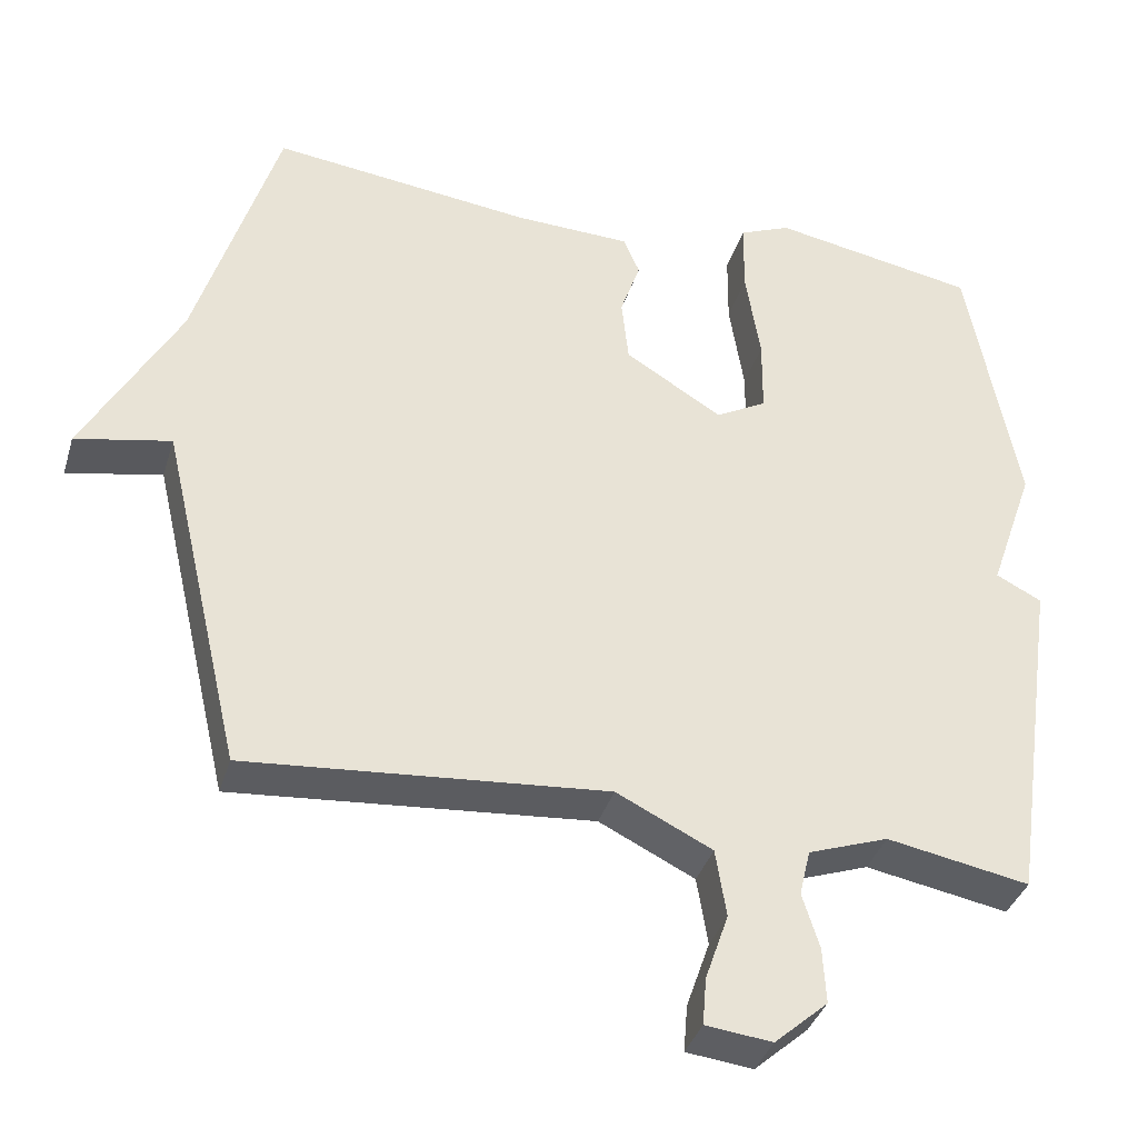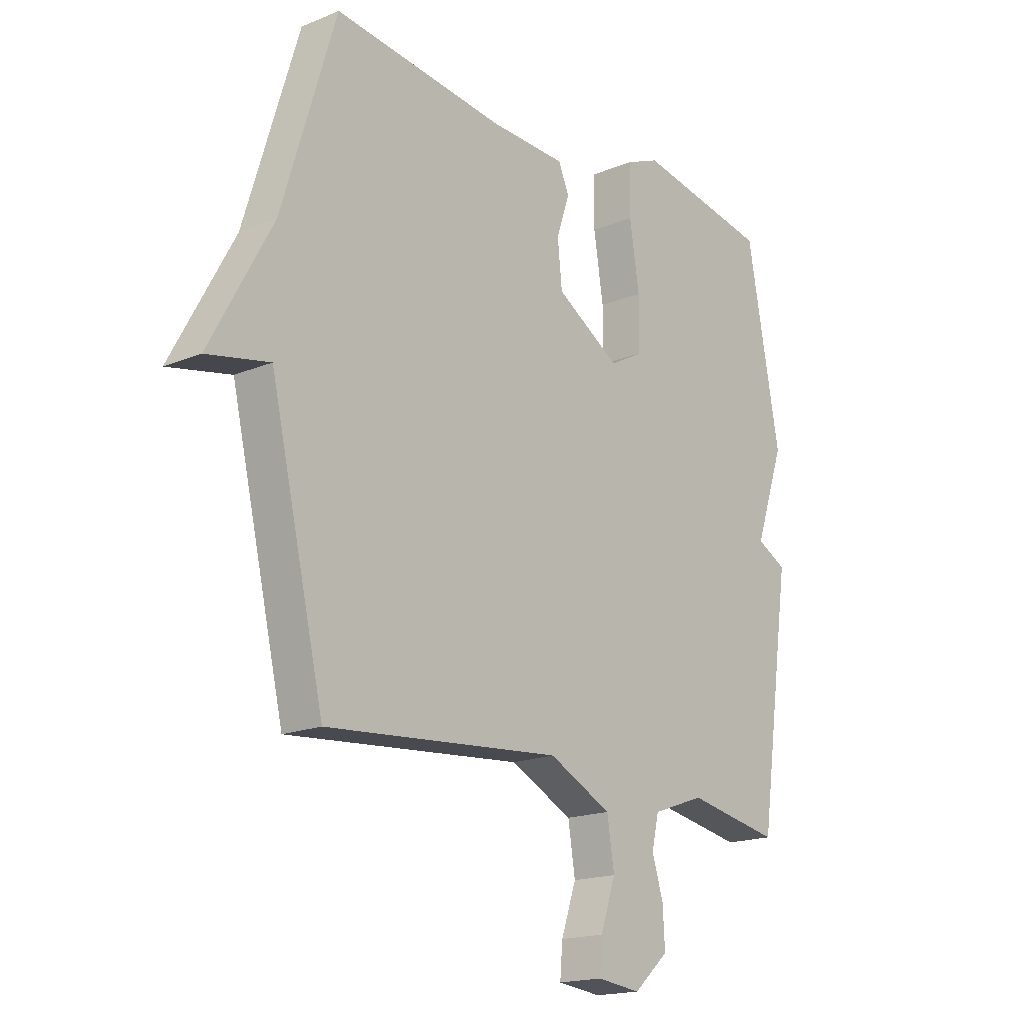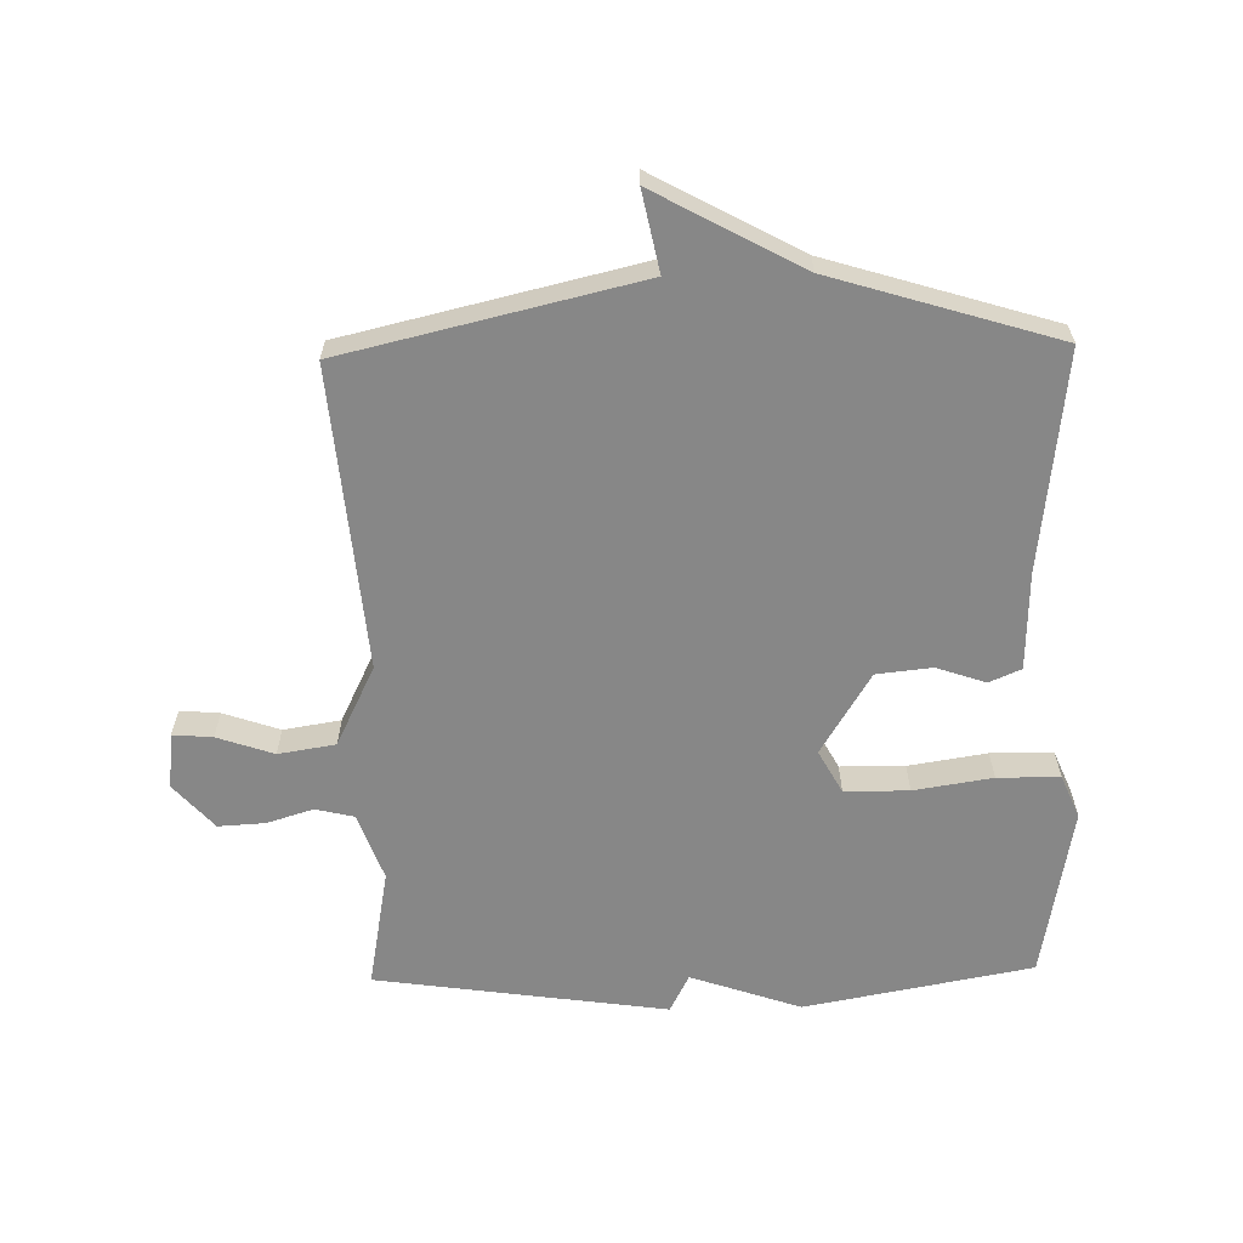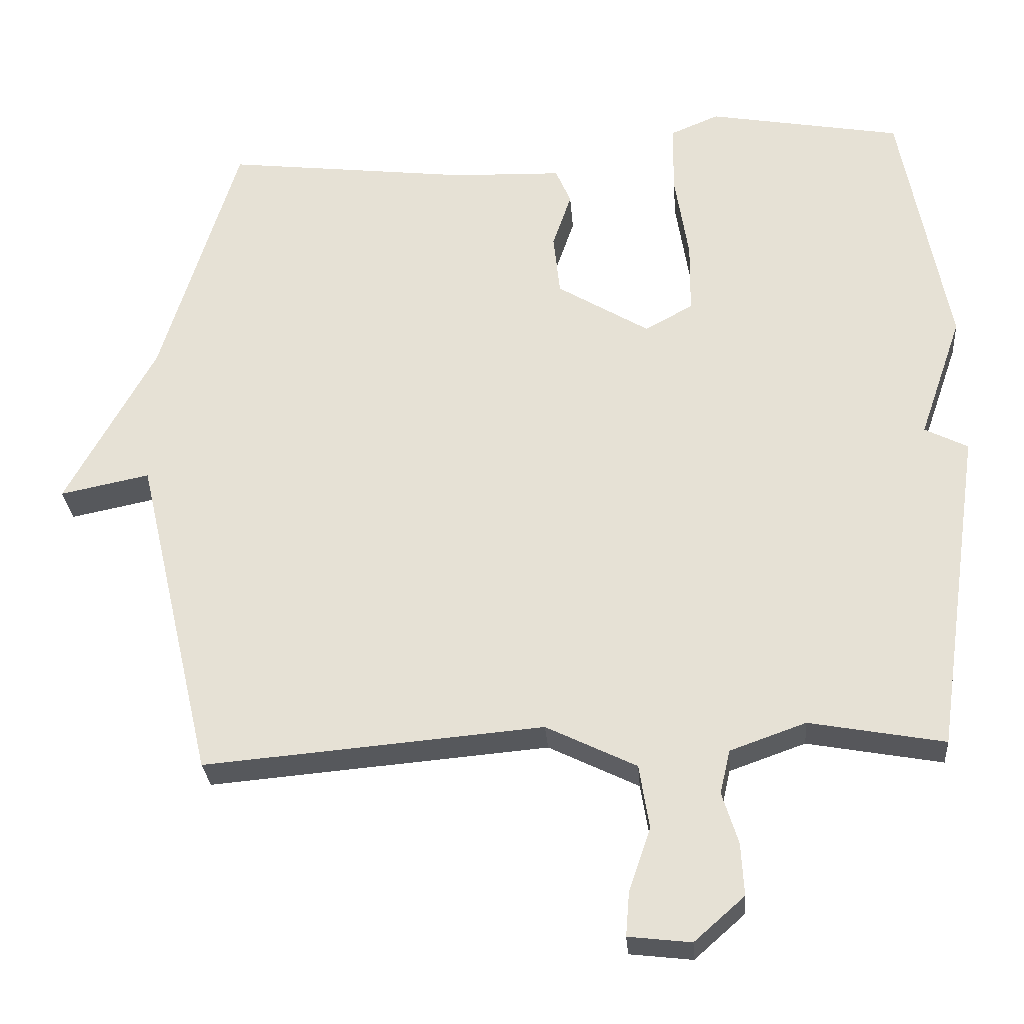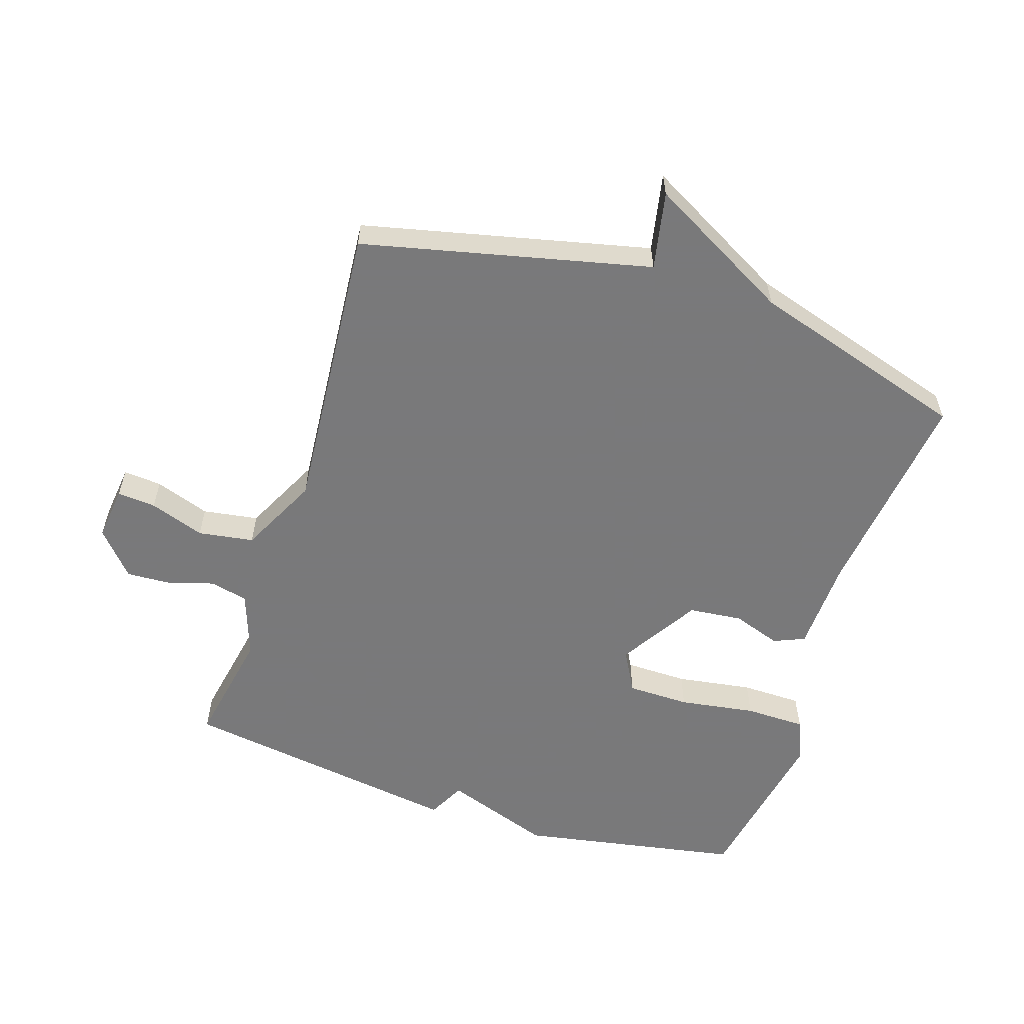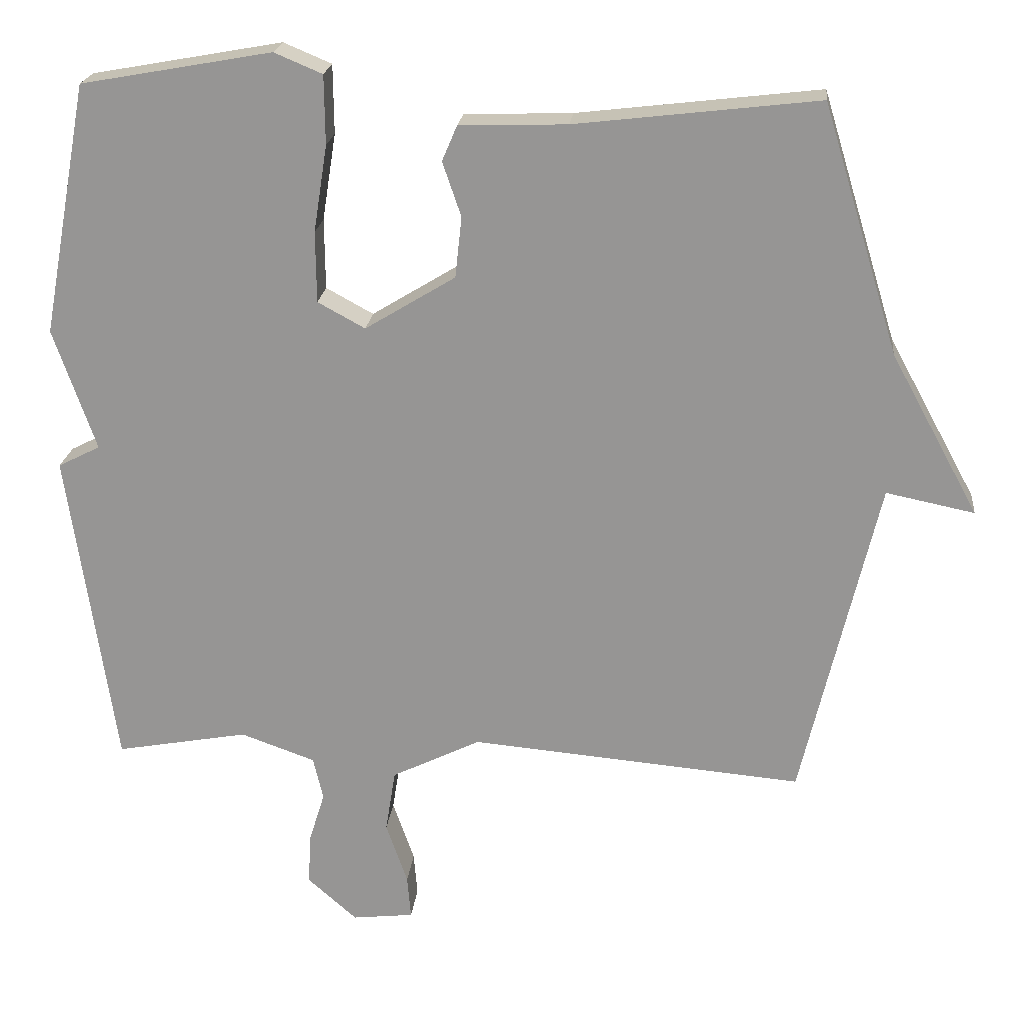
<metadata>
{"format":"obj","ext":"obj","renderer":"f3d","projection":"perspective","resolution":1024,"background":"white","views":[{"elev":-37.0,"azim":-16.3,"up":"+Z"},{"elev":-17.6,"azim":-50.8,"up":"+Z"},{"elev":-62.5,"azim":-88.7,"up":"+Y"},{"elev":-28.6,"azim":4.5,"up":"+Z"},{"elev":-57.8,"azim":-108.1,"up":"+Y"},{"elev":21.4,"azim":-174.0,"up":"+Z"}]}
</metadata>
<code>
v 0.5 0.07 0.5
v 0.565 0.07 0.149
v 0.506 0.07 -0.021
v 0.565 0.07 -0.051
v 0.5 0.07 -0.5
v 0.315 0.07 -0.466
v 0.211 0.07 -0.503
v 0.197 0.07 -0.563
v 0.219 0.07 -0.634
v 0.223 0.07 -0.706
v 0.154 0.07 -0.767
v 0.068 0.07 -0.757
v 0.073 0.07 -0.696
v 0.103 0.07 -0.609
v 0.089 0.07 -0.521
v -0.035 0.07 -0.46
v -0.5 0.07 -0.5
v -0.606 0.07 -0.046
v -0.729 0.07 -0.071
v -0.606 0.07 0.154
v -0.5 0.07 0.5
v -0.162 0.07 0.46
v -0.012 0.07 0.455
v 0.009 0.07 0.406
v -0.017 0.07 0.33
v -0.008 0.07 0.245
v 0.118 0.07 0.168
v 0.184 0.07 0.204
v 0.185 0.07 0.303
v 0.166 0.07 0.424
v 0.167 0.07 0.52
v 0.234 0.07 0.548
v 0.5 0 0.5
v 0.565 0 0.149
v 0.506 0 -0.021
v 0.565 0 -0.051
v 0.5 0 -0.5
v 0.315 0 -0.466
v 0.211 0 -0.503
v 0.197 0 -0.563
v 0.219 0 -0.634
v 0.223 0 -0.706
v 0.154 0 -0.767
v 0.068 0 -0.757
v 0.073 0 -0.696
v 0.103 0 -0.609
v 0.089 0 -0.521
v -0.035 0 -0.46
v -0.5 0 -0.5
v -0.606 0 -0.046
v -0.729 0 -0.071
v -0.606 0 0.154
v -0.5 0 0.5
v -0.162 0 0.46
v -0.012 0 0.455
v 0.009 0 0.406
v -0.017 0 0.33
v -0.008 0 0.245
v 0.118 0 0.168
v 0.184 0 0.204
v 0.185 0 0.303
v 0.166 0 0.424
v 0.167 0 0.52
v 0.234 0 0.548
f 1 2 3
f 32 1 3
f 31 32 3
f 30 31 3
f 29 30 3
f 28 29 3
f 27 28 3
f 22 23 24 25
f 22 25 26
f 21 22 26
f 20 21 26
f 20 26 27
f 19 20 27
f 18 19 27
f 27 3 4
f 18 27 4
f 17 18 4
f 16 17 4
f 12 13 14
f 11 12 14
f 10 11 14
f 9 10 14
f 8 9 14
f 7 8 14 15
f 15 16 4
f 7 15 4
f 6 7 4
f 4 5 6
f 35 34 33
f 35 33 64
f 35 64 63
f 35 63 62
f 35 62 61
f 35 61 60
f 35 60 59
f 57 56 55 54
f 58 57 54
f 58 54 53
f 58 53 52
f 59 58 52
f 59 52 51
f 59 51 50
f 36 35 59
f 36 59 50
f 36 50 49
f 36 49 48
f 46 45 44
f 46 44 43
f 46 43 42
f 46 42 41
f 46 41 40
f 47 46 40 39
f 36 48 47
f 36 47 39
f 36 39 38
f 38 37 36
f 1 33 34 2
f 2 34 35 3
f 3 35 36 4
f 4 36 37 5
f 5 37 38 6
f 6 38 39 7
f 7 39 40 8
f 8 40 41 9
f 9 41 42 10
f 10 42 43 11
f 11 43 44 12
f 12 44 45 13
f 13 45 46 14
f 14 46 47 15
f 15 47 48 16
f 16 48 49 17
f 17 49 50 18
f 18 50 51 19
f 19 51 52 20
f 20 52 53 21
f 21 53 54 22
f 22 54 55 23
f 23 55 56 24
f 24 56 57 25
f 25 57 58 26
f 26 58 59 27
f 27 59 60 28
f 28 60 61 29
f 29 61 62 30
f 30 62 63 31
f 31 63 64 32
f 32 64 33 1

</code>
